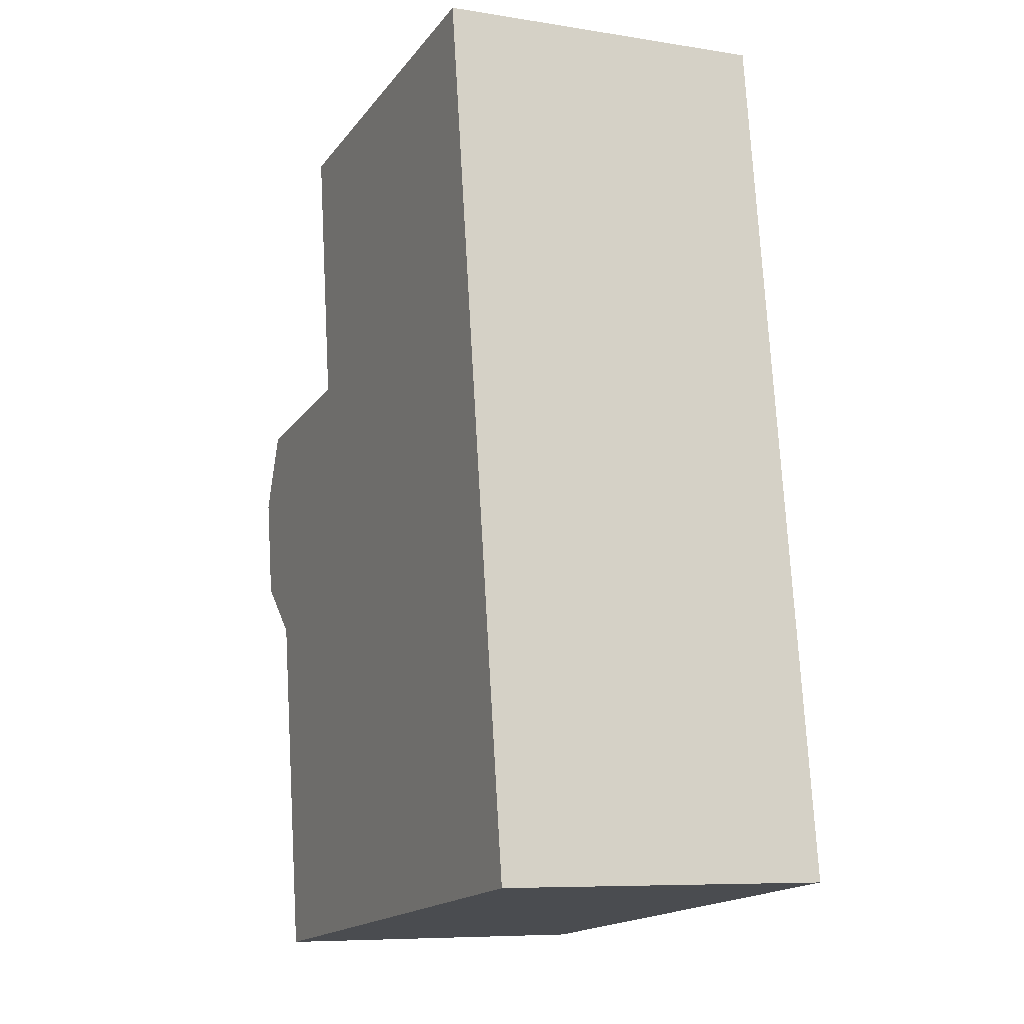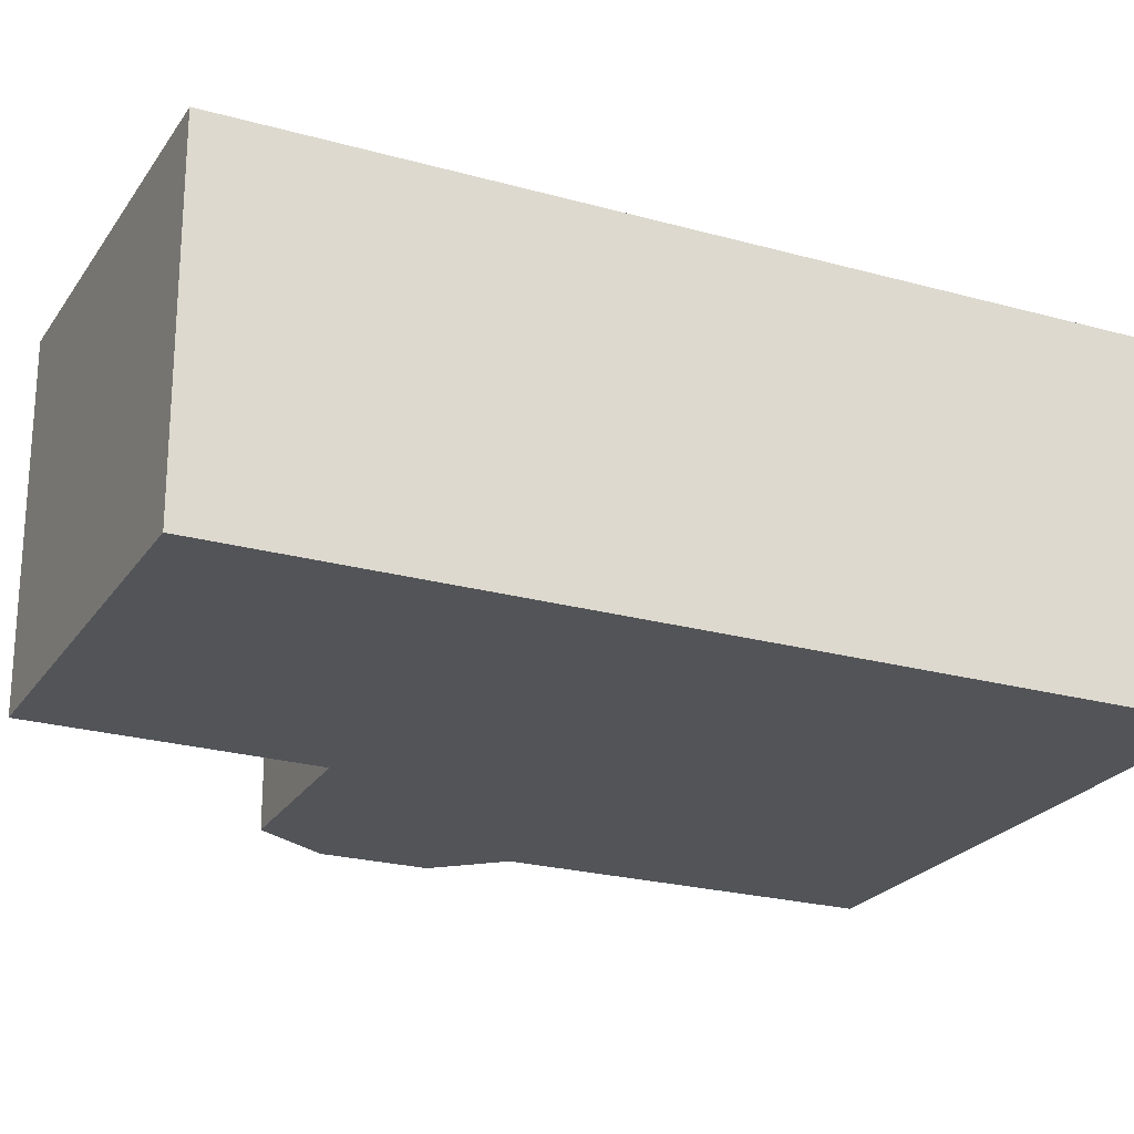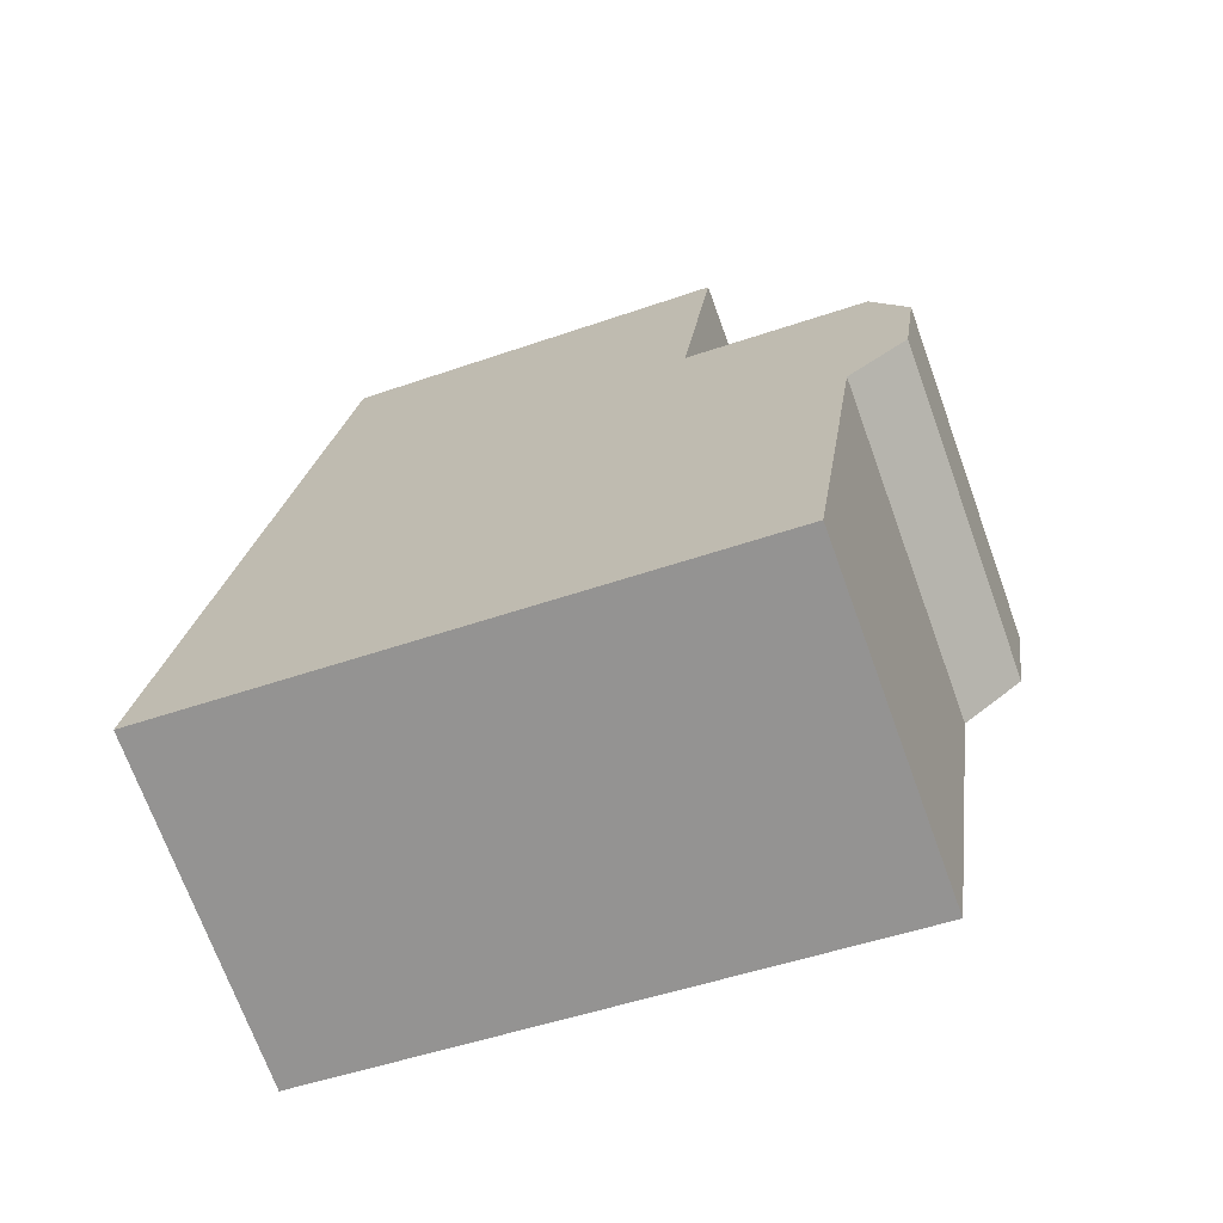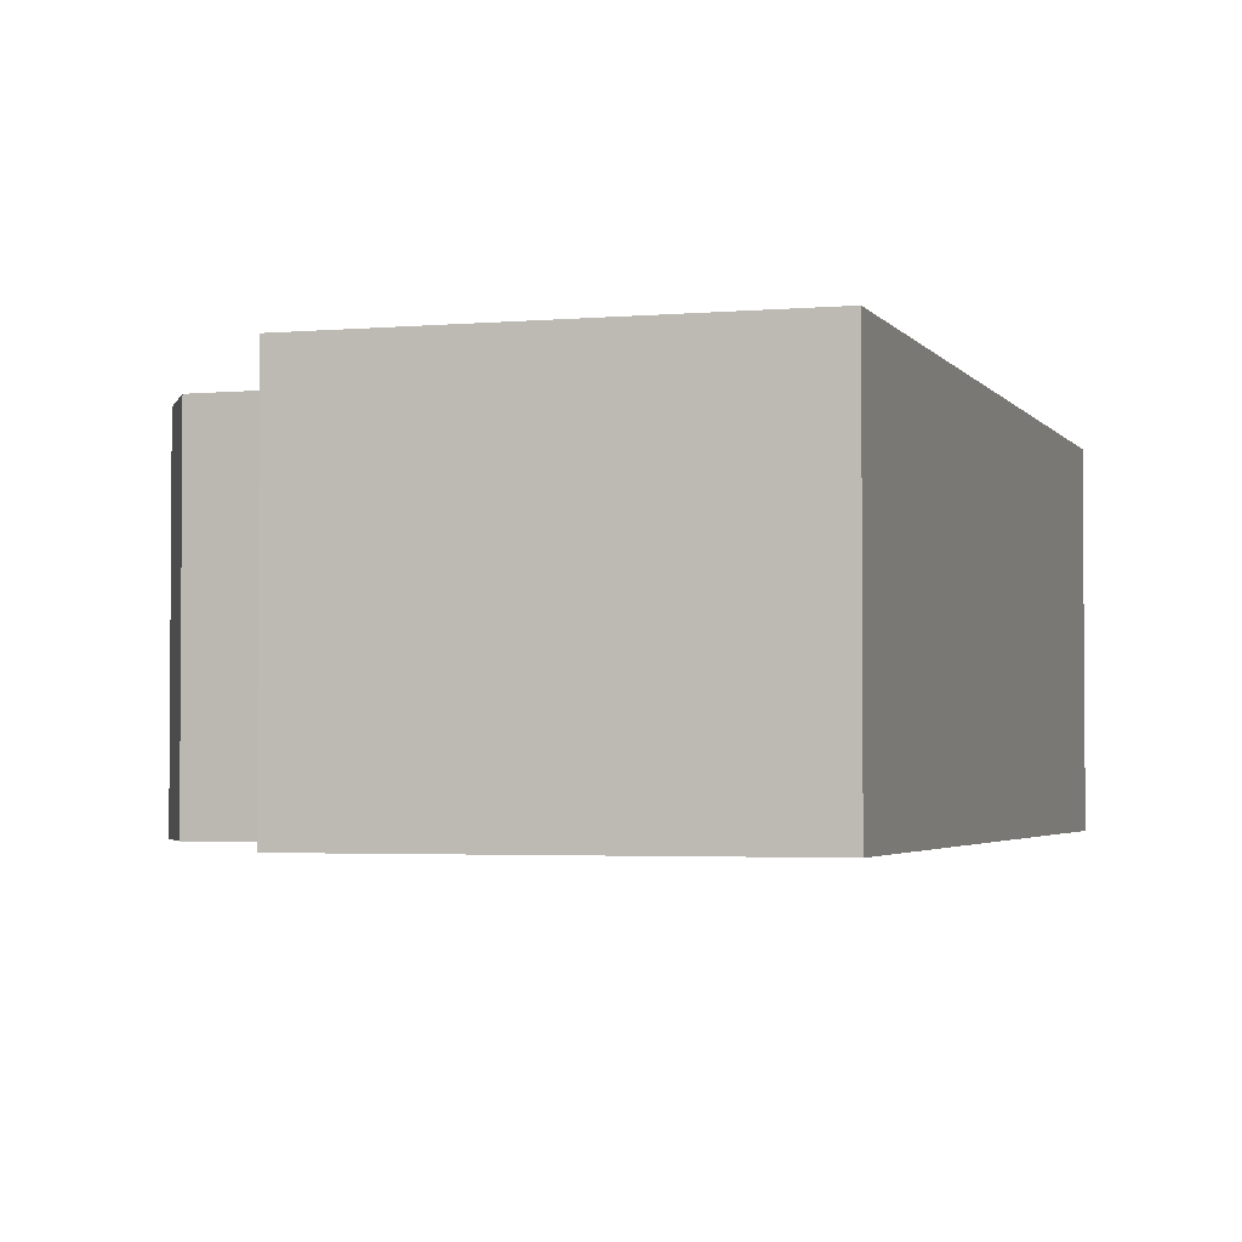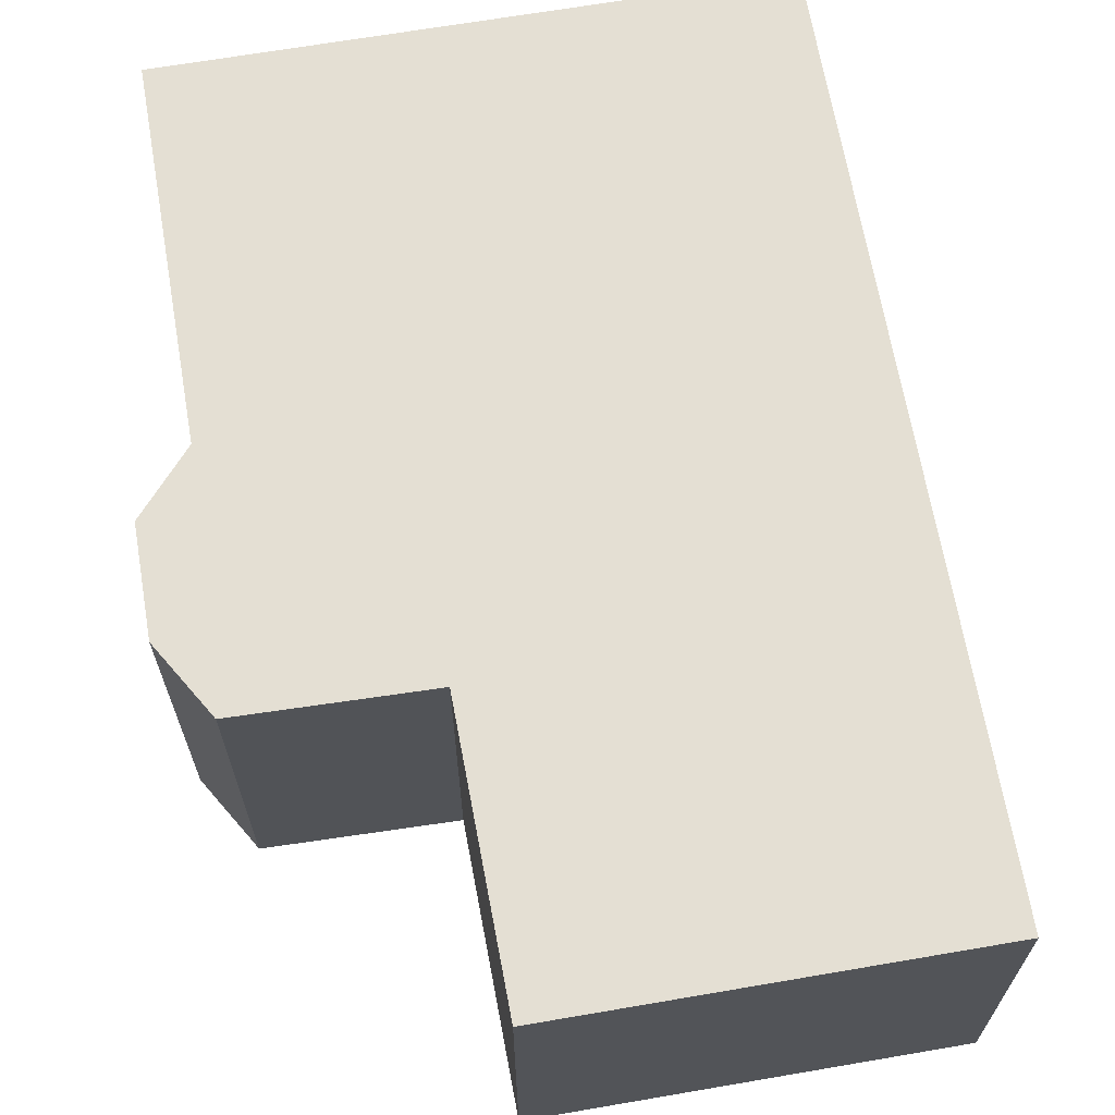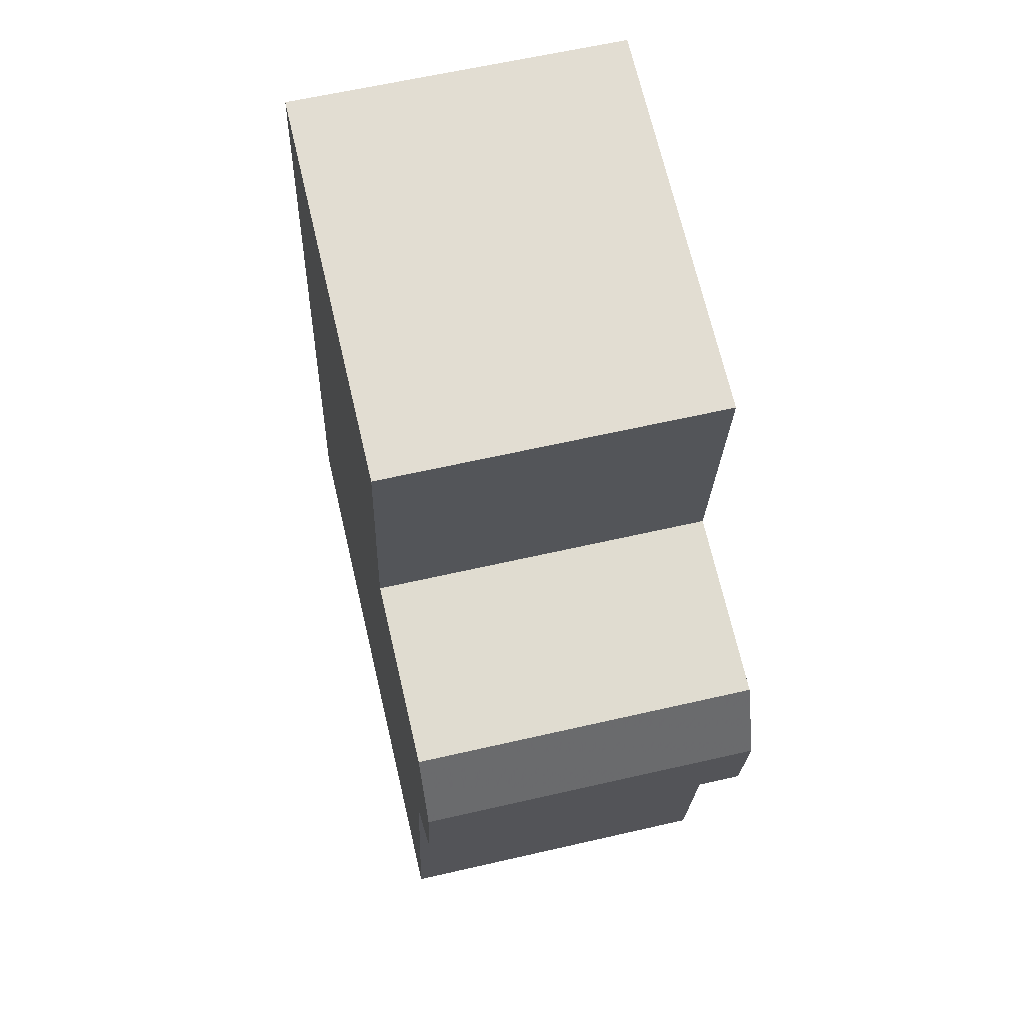
<metadata>
{"format":"obj","ext":"obj","renderer":"f3d","projection":"perspective","resolution":1024,"background":"white","views":[{"elev":-7.7,"azim":65.6,"up":"+Z"},{"elev":-23.3,"azim":56.7,"up":"+Y"},{"elev":-70.9,"azim":-160.1,"up":"+Z"},{"elev":-2.8,"azim":9.3,"up":"+Y"},{"elev":66.7,"azim":-17.8,"up":"+Y"},{"elev":60.8,"azim":-103.3,"up":"+Z"}]}
</metadata>
<code>
v -7.568 0.2114 -3.764
v -7.57 0.2114 -3.749
v -7.565 0.2114 -3.739
v -7.56 0.2114 -3.771
v -7.54 0.2114 -3.734
v -7.552 0.2114 -3.821
v -7.545 0.2114 -3.697
v -7.49 0.2114 -3.689
v -7.473 0.2114 -3.81
v -7.565 0.1645 -3.739
v -7.57 0.1645 -3.749
v -7.568 0.1645 -3.764
v -7.56 0.1645 -3.771
v -7.54 0.1645 -3.734
v -7.552 0.1645 -3.821
v -7.49 0.1645 -3.689
v -7.545 0.1645 -3.697
v -7.473 0.1645 -3.81
v -7.49 0.1645 -3.689
v -7.473 0.1645 -3.81
v -7.473 0.2114 -3.81
v -7.49 0.2114 -3.689
v -7.545 0.1645 -3.697
v -7.49 0.1645 -3.689
v -7.49 0.2114 -3.689
v -7.545 0.2114 -3.697
v -7.54 0.1645 -3.734
v -7.545 0.1645 -3.697
v -7.545 0.2114 -3.697
v -7.54 0.2114 -3.734
v -7.565 0.1645 -3.739
v -7.54 0.1645 -3.734
v -7.54 0.2114 -3.734
v -7.565 0.2114 -3.739
v -7.57 0.1645 -3.749
v -7.565 0.1645 -3.739
v -7.565 0.2114 -3.739
v -7.57 0.2114 -3.749
v -7.568 0.1645 -3.764
v -7.57 0.1645 -3.749
v -7.57 0.2114 -3.749
v -7.568 0.2114 -3.764
v -7.56 0.1645 -3.771
v -7.568 0.1645 -3.764
v -7.568 0.2114 -3.764
v -7.56 0.2114 -3.771
v -7.552 0.1645 -3.821
v -7.56 0.1645 -3.771
v -7.56 0.2114 -3.771
v -7.552 0.2114 -3.821
v -7.473 0.1645 -3.81
v -7.552 0.1645 -3.821
v -7.552 0.2114 -3.821
v -7.473 0.2114 -3.81
f 1 2 3
f 4 1 3
f 4 3 5
f 6 4 5
f 5 7 8
f 6 5 8
f 9 6 8
f 10 11 12
f 10 12 13
f 14 10 13
f 14 13 15
f 16 17 14
f 16 14 15
f 18 16 15
f 19 20 21
f 19 21 22
f 23 24 25
f 23 25 26
f 27 28 29
f 27 29 30
f 31 32 33
f 31 33 34
f 35 36 37
f 35 37 38
f 39 40 41
f 39 41 42
f 43 44 45
f 43 45 46
f 47 48 49
f 47 49 50
f 51 52 53
f 51 53 54

</code>
